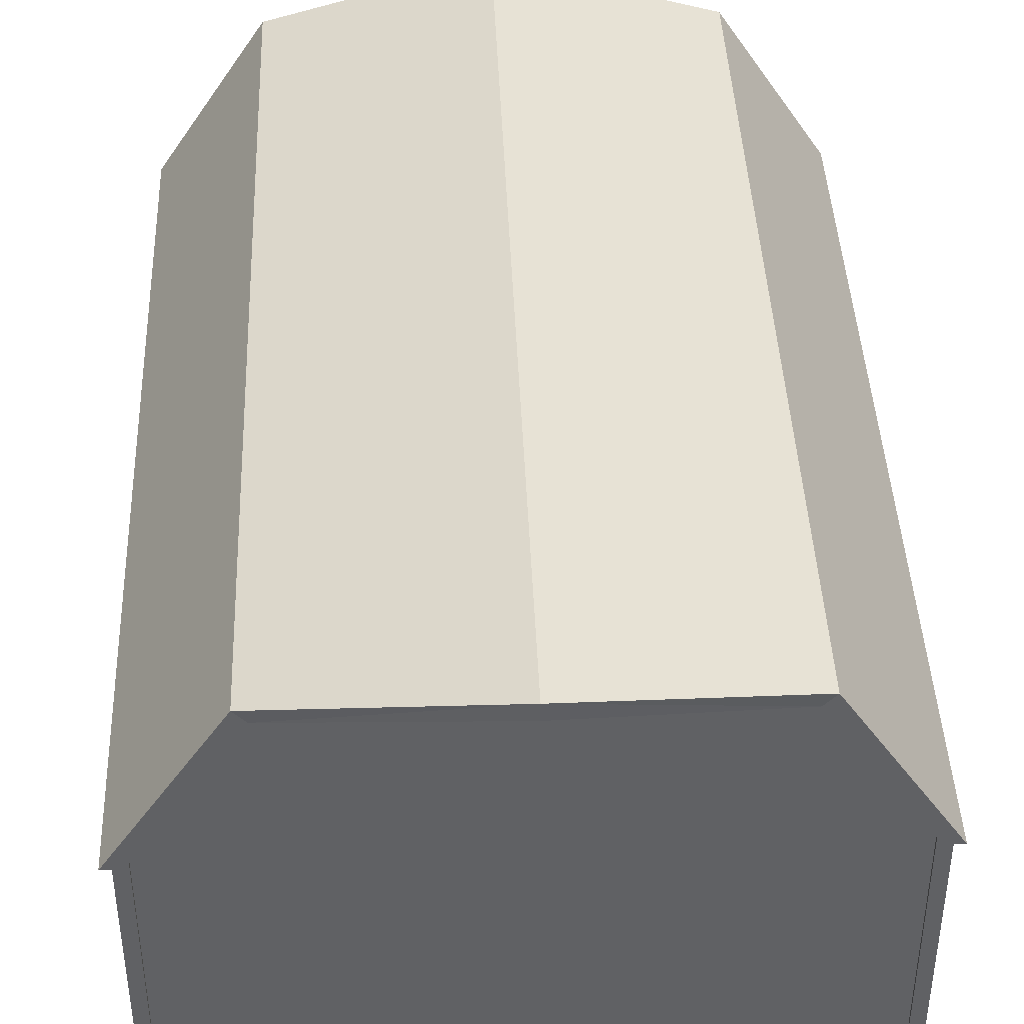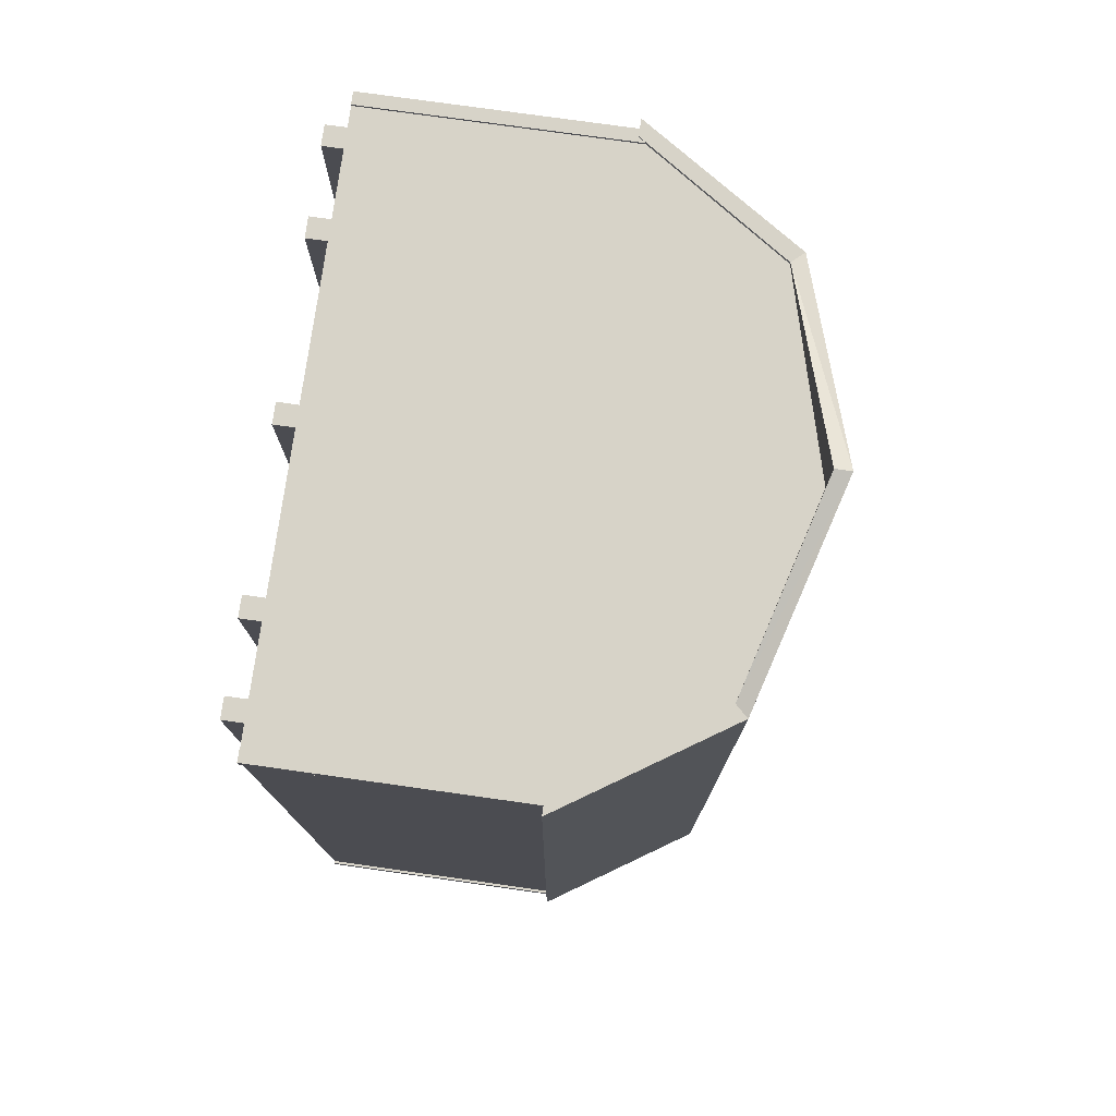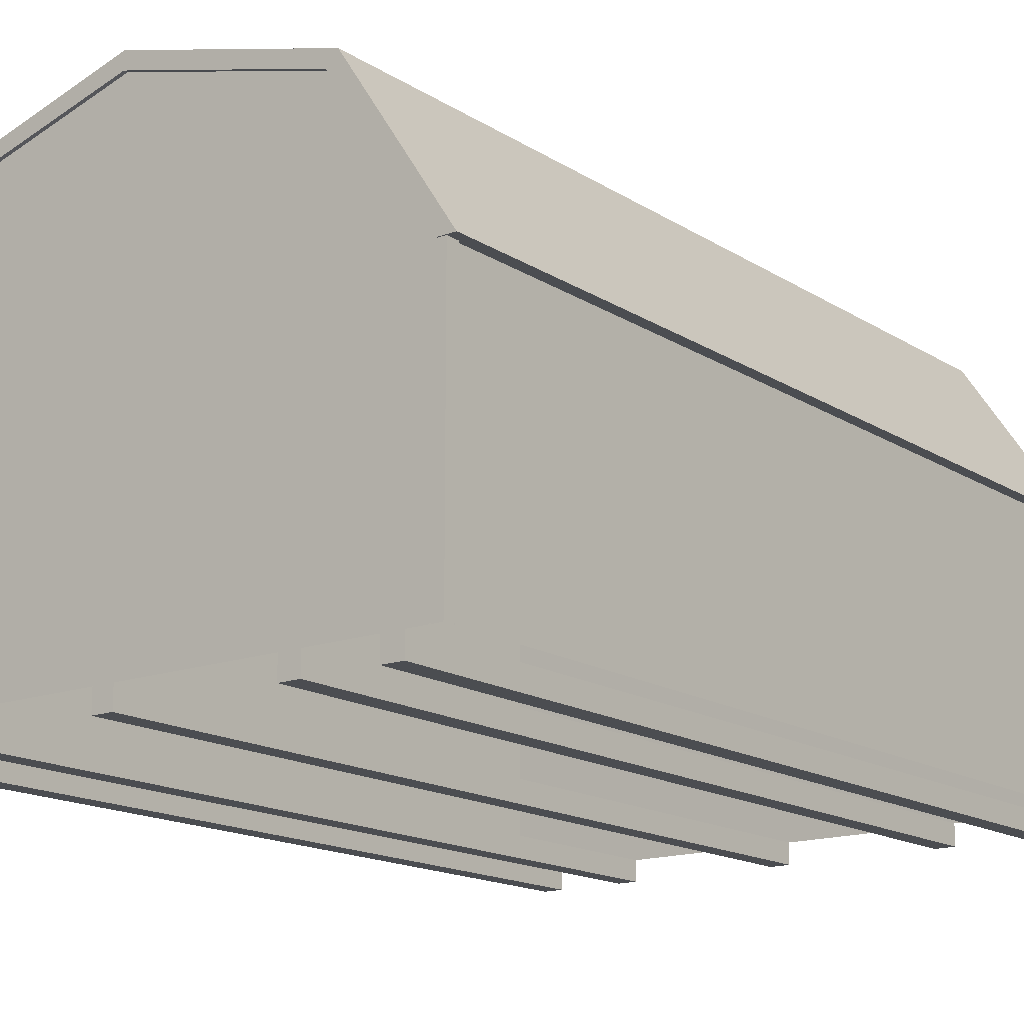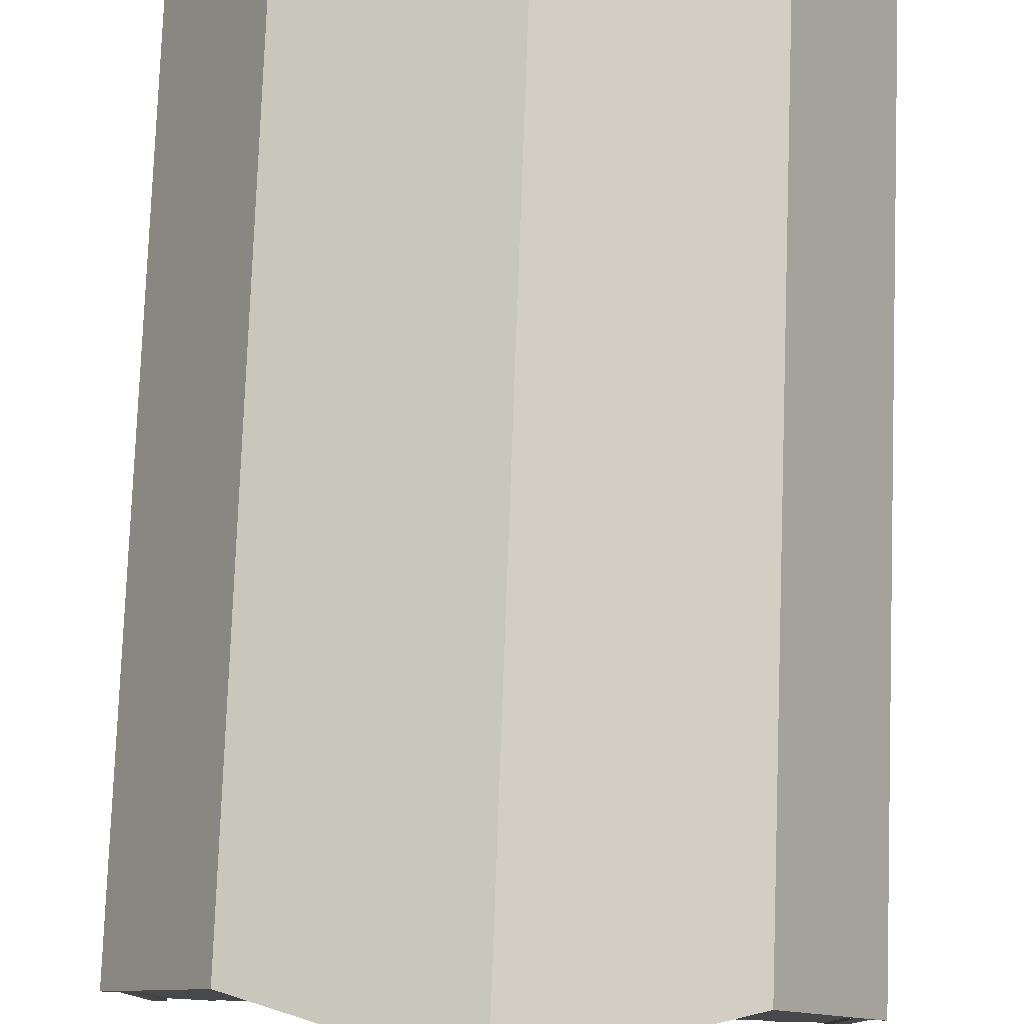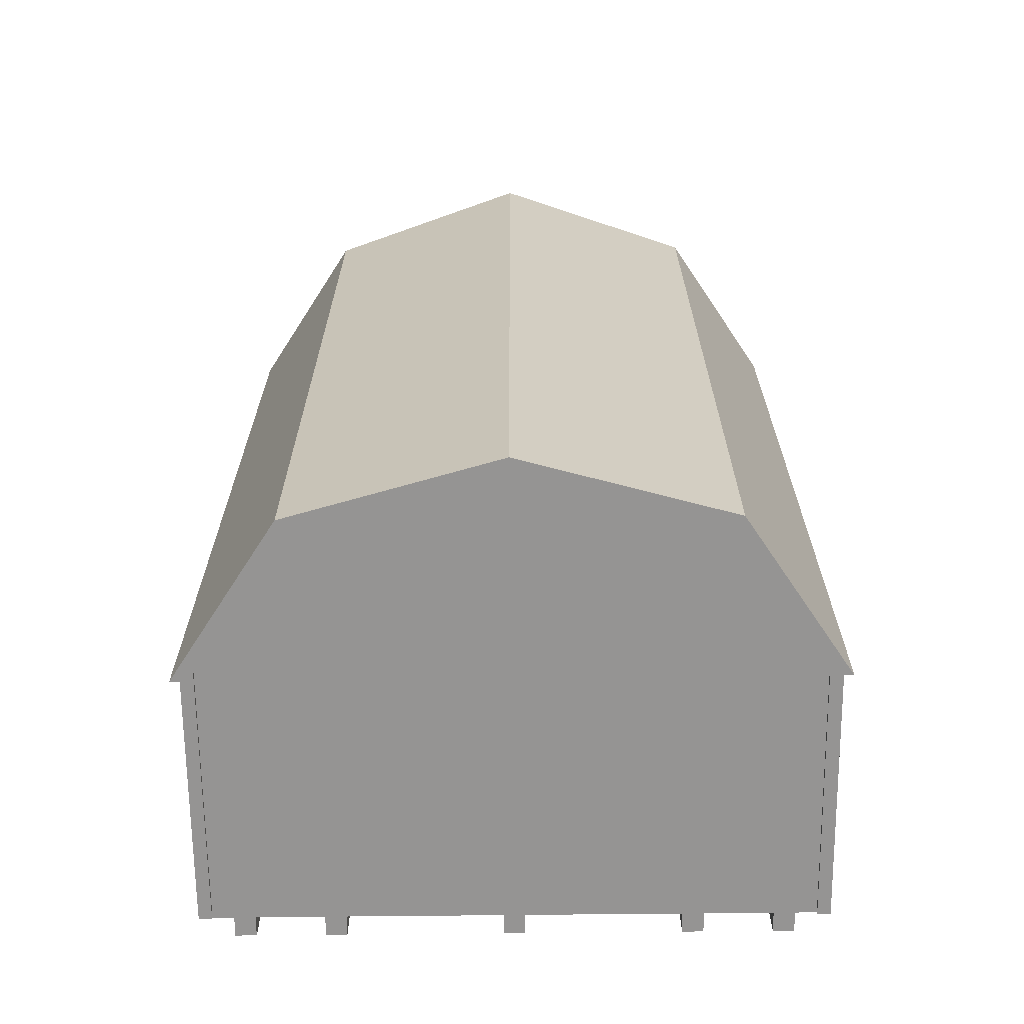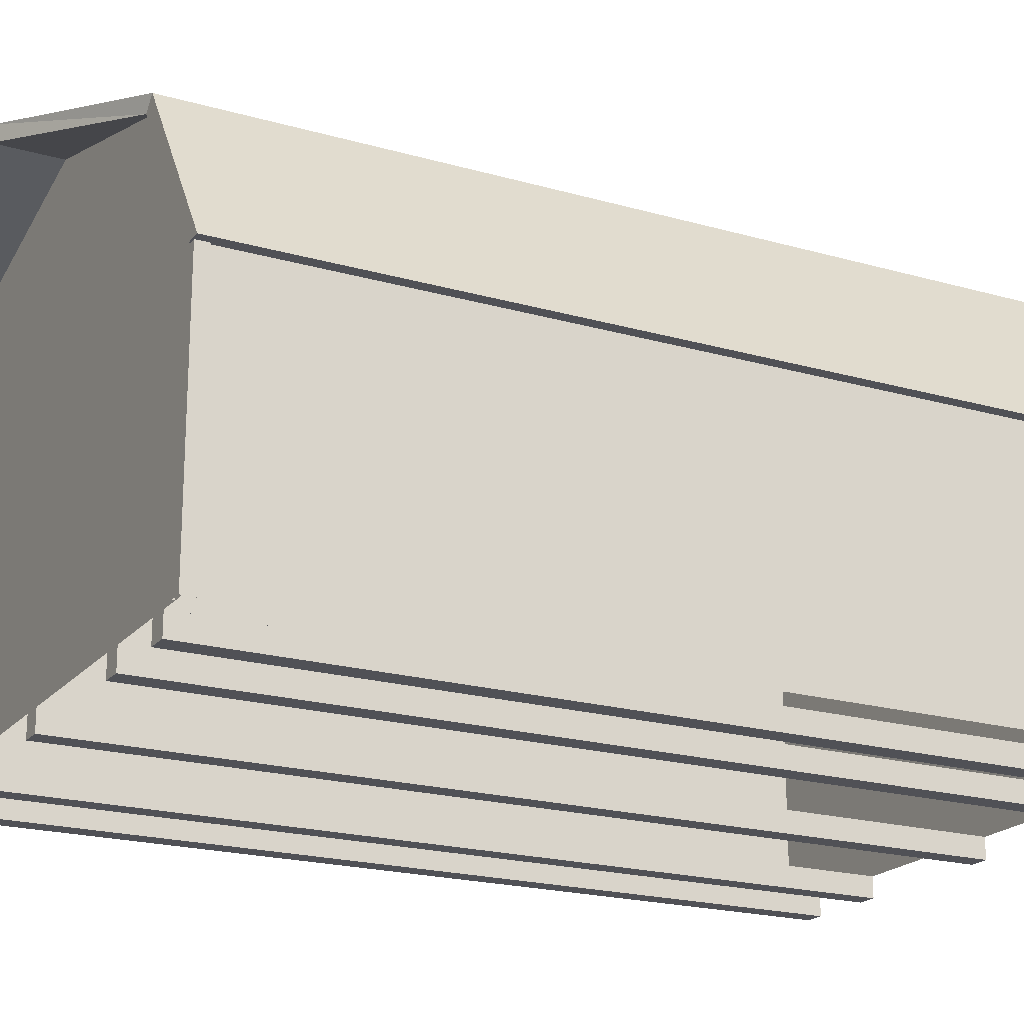
<metadata>
{"format":"obj","ext":"obj","renderer":"f3d","projection":"perspective","resolution":1024,"background":"white","views":[{"elev":41.8,"azim":-2.3,"up":"+Y"},{"elev":76.9,"azim":98.0,"up":"+Z"},{"elev":-15.8,"azim":-142.4,"up":"+Y"},{"elev":78.4,"azim":2.1,"up":"+Y"},{"elev":-67.2,"azim":-179.4,"up":"+Z"},{"elev":-20.3,"azim":62.3,"up":"+Y"}]}
</metadata>
<code>
o Mini Barn Sheds_10x14.obj
g default
v 0.9724 2.097 -2.296
v 1.545 1.372 -2.296
v 1.46 1.372 -2.296
v -1.545 1.372 -2.296
v -1.027 2.157 -2.296
v -0.9724 2.097 -2.296
v -1.46 1.372 -2.296
v 0 2.362 -2.296
v 0 2.442 -2.296
v 1.46 1.372 2.01
v 0.9724 2.097 2.01
v 1.545 1.372 2.01
v -1.46 1.372 2.01
v -0.9724 2.097 2.01
v -1.027 2.157 2.01
v -1.545 1.372 2.01
v 0 2.442 2.296
v 0 2.362 2.296
v -1.499 0.1016 -2.226
v -1.435 0.1016 -2.289
v -1.499 0.1016 -2.289
v -1.499 1.432 -2.226
v -1.499 1.432 -2.289
v -1.435 1.432 -2.289
v 1.499 0.1016 -2.226
v 1.435 0.1016 -2.289
v 1.499 0.1016 -2.289
v 1.499 1.432 -2.226
v 1.499 1.432 -2.289
v 1.435 1.432 -2.289
v -1.499 0.1016 1.94
v -1.435 0.1016 2.003
v -1.499 0.1016 2.003
v -1.499 1.432 1.94
v -1.499 1.432 2.003
v -1.435 1.432 2.003
v 1.499 0.1016 1.94
v 1.435 0.1016 2.003
v 1.499 0.1016 2.003
v 1.499 1.432 1.94
v 1.499 1.432 2.003
v 1.435 1.432 2.003
v -1.486 0.1016 -2.226
v -1.486 1.432 -2.226
v -1.486 1.432 1.94
v -1.486 0.1016 1.94
v -1.435 1.432 -2.276
v -1.435 0.1016 -2.276
v 1.435 0.1016 -2.276
v 1.435 1.432 -2.276
v 1.486 1.432 -2.226
v 1.486 0.1016 -2.226
v 1.486 0.1016 1.94
v 1.486 1.432 1.94
v -1.435 1.432 1.991
v -1.435 0.1016 1.991
v 1.435 0.1016 1.991
v 1.435 1.432 1.991
v -1.332 0.1016 1.991
v -1.332 0.1016 -2.276
v -1.23 0.1016 -2.276
v -1.23 0.1016 1.991
v -1.332 0 1.991
v -1.23 0 1.991
v -1.23 0 -2.276
v -1.332 0 -2.276
v -0.8994 0.1016 1.991
v -0.8994 0.1016 -2.276
v -0.7978 0.1016 -2.276
v -0.7978 0.1016 1.991
v -0.8994 0 1.991
v -0.7978 0 1.991
v -0.7978 0 -2.276
v -0.8994 0 -2.276
v 1.332 0.1016 1.991
v 1.332 0.1016 -2.276
v 1.23 0.1016 -2.276
v 1.23 0.1016 1.991
v 1.332 0 1.991
v 1.23 0 1.991
v 1.23 0 -2.276
v 1.332 0 -2.276
v 0.8994 0.1016 1.991
v 0.8994 0.1016 -2.276
v 0.7978 0.1016 -2.276
v 0.7978 0.1016 1.991
v 0.8994 0 1.991
v 0.7978 0 1.991
v 0.7978 0 -2.276
v 0.8994 0 -2.276
v -0.0508 0.1016 1.991
v -0.0508 0.1016 -2.276
v 0.0508 0.1016 -2.276
v 0.0508 0.1016 1.991
v -0.0508 0 1.991
v 0.0508 0 1.991
v 0.0508 0 -2.276
v -0.0508 0 -2.276
v 0 0.1016 1.991
v 0 2.362 1.991
v -0.9724 0.1016 1.991
v -0.9724 2.097 1.991
v 0.9724 0.1016 1.991
v 0.9724 2.097 1.991
v 1.486 1.372 1.991
v -1.486 1.372 1.991
v 1.486 0.1016 1.991
v -1.486 0.1016 1.991
v 0 2.362 -2.276
v 0 0.1016 -2.276
v -0.9724 2.097 -2.276
v -0.9724 0.1016 -2.276
v 0.9724 2.097 -2.276
v 0.9724 0.1016 -2.276
v 1.486 1.372 -2.276
v -1.486 1.372 -2.276
v -1.486 0.1016 -2.276
v 1.486 0.1016 -2.276
v 1.486 1.372 -2.276
v 1.486 0.1016 -2.276
v 1.486 1.372 1.991
v 1.486 0.1016 1.991
v -1.486 1.372 -2.276
v -1.486 0.1016 -2.276
v -1.486 1.372 1.991
v -1.486 0.1016 1.991
v 1.46 1.372 2.01
v 0.9724 2.097 2.01
v 1.027 2.157 2.01
v 1.545 1.372 2.01
v -1.46 1.372 2.01
v -0.9724 2.097 2.01
v -1.027 2.157 2.01
v -1.545 1.372 2.01
v 0 2.442 2.296
v 0 2.362 2.296
v 0.9724 2.097 -2.296
v 1.027 2.157 -2.296
v 1.545 1.372 -2.296
v 1.46 1.372 -2.296
v -1.545 1.372 -2.296
v -1.027 2.157 -2.296
v -0.9724 2.097 -2.296
v -1.46 1.372 -2.296
v 0 2.362 -2.296
v 0 2.442 -2.296
v -1.332 0.1016 -2.276
v -1.23 0.1016 -2.276
v -1.23 0 -2.276
v -1.332 0 -2.276
v -0.8994 0.1016 -2.276
v -0.7978 0.1016 -2.276
v -0.7978 0 -2.276
v -0.8994 0 -2.276
v 1.332 0.1016 -2.276
v 1.23 0.1016 -2.276
v 1.23 0 -2.276
v 1.332 0 -2.276
v 0.8994 0.1016 -2.276
v 0.7978 0.1016 -2.276
v 0.7978 0 -2.276
v 0.8994 0 -2.276
v -0.0508 0.1016 -2.276
v 0.0508 0.1016 -2.276
v 0.0508 0 -2.276
v -0.0508 0 -2.276
v -1.332 0.1016 1.991
v -1.23 0.1016 1.991
v -1.332 0 1.991
v -1.23 0 1.991
v -0.8994 0.1016 1.991
v -0.7978 0.1016 1.991
v -0.8994 0 1.991
v -0.7978 0 1.991
v 1.332 0.1016 1.991
v 1.23 0.1016 1.991
v 1.332 0 1.991
v 1.23 0 1.991
v 0.8994 0.1016 1.991
v 0.7978 0.1016 1.991
v 0.8994 0 1.991
v 0.7978 0 1.991
v -0.0508 0.1016 1.991
v 0.0508 0.1016 1.991
v -0.0508 0 1.991
v 0.0508 0 1.991
v 1.027 2.157 -2.296
v 1.545 1.372 -2.296
v 0 2.442 -2.296
v 1.027 2.157 2.01
v 1.545 1.372 2.01
v 0 2.442 2.296
g Shed
f 102 101 99
f 100 102 99
f 106 108 101
f 102 106 101
f 107 105 103
f 105 104 103
f 103 104 99
f 104 100 99
f 111 109 110
f 112 111 110
f 116 111 112
f 117 116 112
f 113 115 114
f 115 118 114
f 109 113 110
f 113 114 110
f 120 121 122
f 119 121 120
f 123 124 126
f 125 123 126
g Sides
f 129 128 127
f 130 129 127
f 135 136 128
f 129 135 128
f 135 133 132
f 136 135 132
f 133 134 131
f 132 133 131
f 138 139 140
f 137 138 140
f 146 138 137
f 145 146 137
f 142 143 144
f 141 142 144
f 146 145 143
f 142 146 143
g Floor
f 147 148 149
f 150 147 149
f 151 152 153
f 154 151 153
f 156 158 157
f 156 155 158
f 160 162 161
f 160 159 162
f 163 164 165
f 163 165 166
f 168 167 169
f 168 169 170
f 172 171 173
f 172 173 174
f 177 175 178
f 175 176 178
f 181 179 182
f 179 180 182
f 184 183 185
f 184 185 186
g Trim
f 25 28 52
f 28 51 52
f 27 29 25
f 29 28 25
f 30 27 26
f 30 29 27
f 50 26 49
f 50 30 26
f 24 47 48
f 20 24 48
f 21 24 20
f 23 24 21
f 23 21 19
f 22 23 19
f 22 19 43
f 44 22 43
f 31 34 46
f 34 45 46
f 35 31 33
f 35 34 31
f 36 33 32
f 36 35 33
f 56 55 32
f 55 36 32
f 42 58 57
f 42 57 38
f 39 42 38
f 41 42 39
f 37 41 39
f 40 41 37
f 40 37 53
f 54 40 53
g Floor
f 60 59 62
f 61 60 62
f 61 62 64
f 65 61 64
f 63 66 64
f 66 65 64
f 59 60 66
f 59 66 63
f 68 67 70
f 69 68 70
f 69 70 72
f 73 69 72
f 71 74 72
f 74 73 72
f 67 68 74
f 67 74 71
f 92 91 94
f 93 92 94
f 93 94 96
f 97 93 96
f 98 96 95
f 98 97 96
f 91 92 98
f 91 98 95
f 86 89 88
f 86 85 89
f 83 85 86
f 84 85 83
f 90 84 87
f 84 83 87
f 89 90 87
f 89 87 88
f 78 81 80
f 78 77 81
f 75 77 78
f 76 77 75
f 82 76 79
f 76 75 79
f 81 82 79
f 81 79 80
g Sides
f 3 12 10
f 3 2 12
g Shed
f 11 1 10
f 1 3 10
f 18 8 11
f 8 1 11
f 6 8 14
f 8 18 14
f 7 14 13
f 6 14 7
g Sides
f 16 4 13
f 4 7 13
g Roof
f 15 5 16
f 5 4 16
f 17 9 15
f 9 5 15
f 188 190 191
f 187 190 188
f 189 192 190
f 187 189 190

</code>
